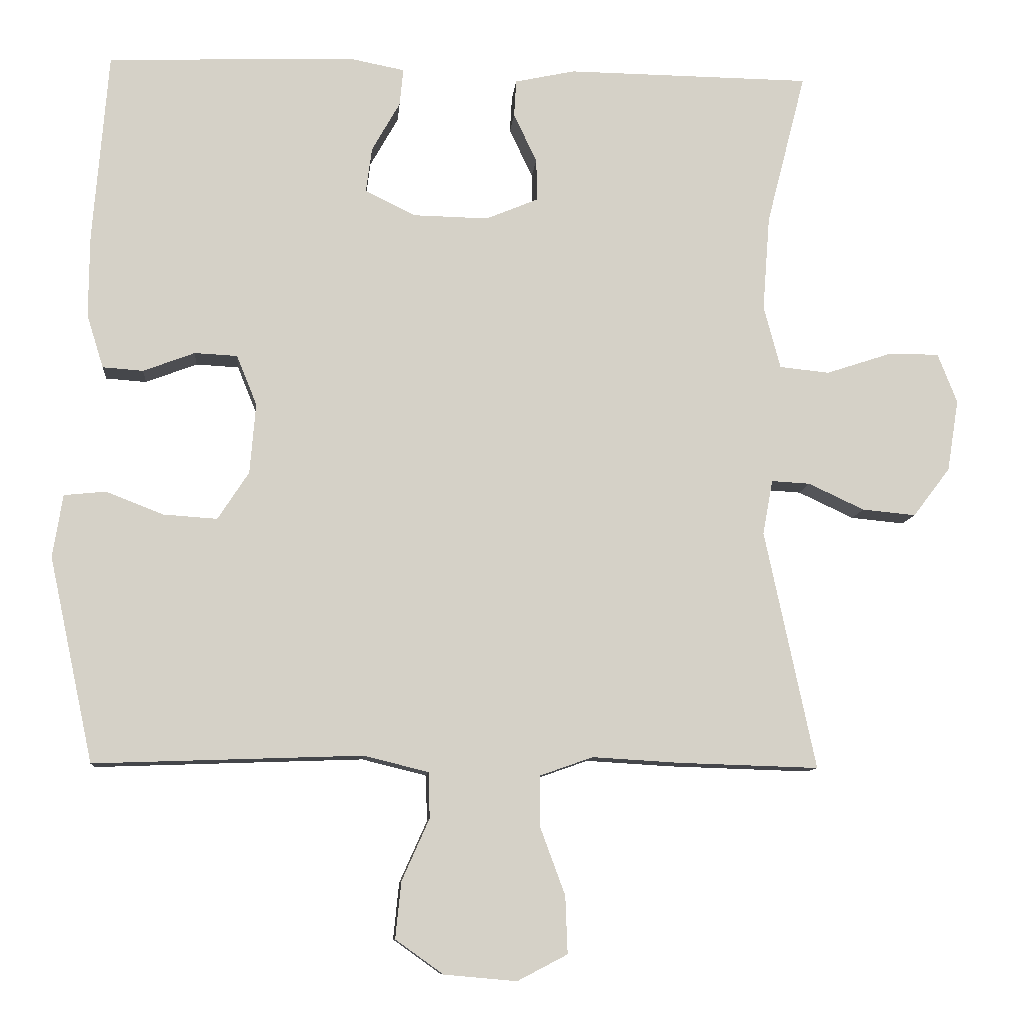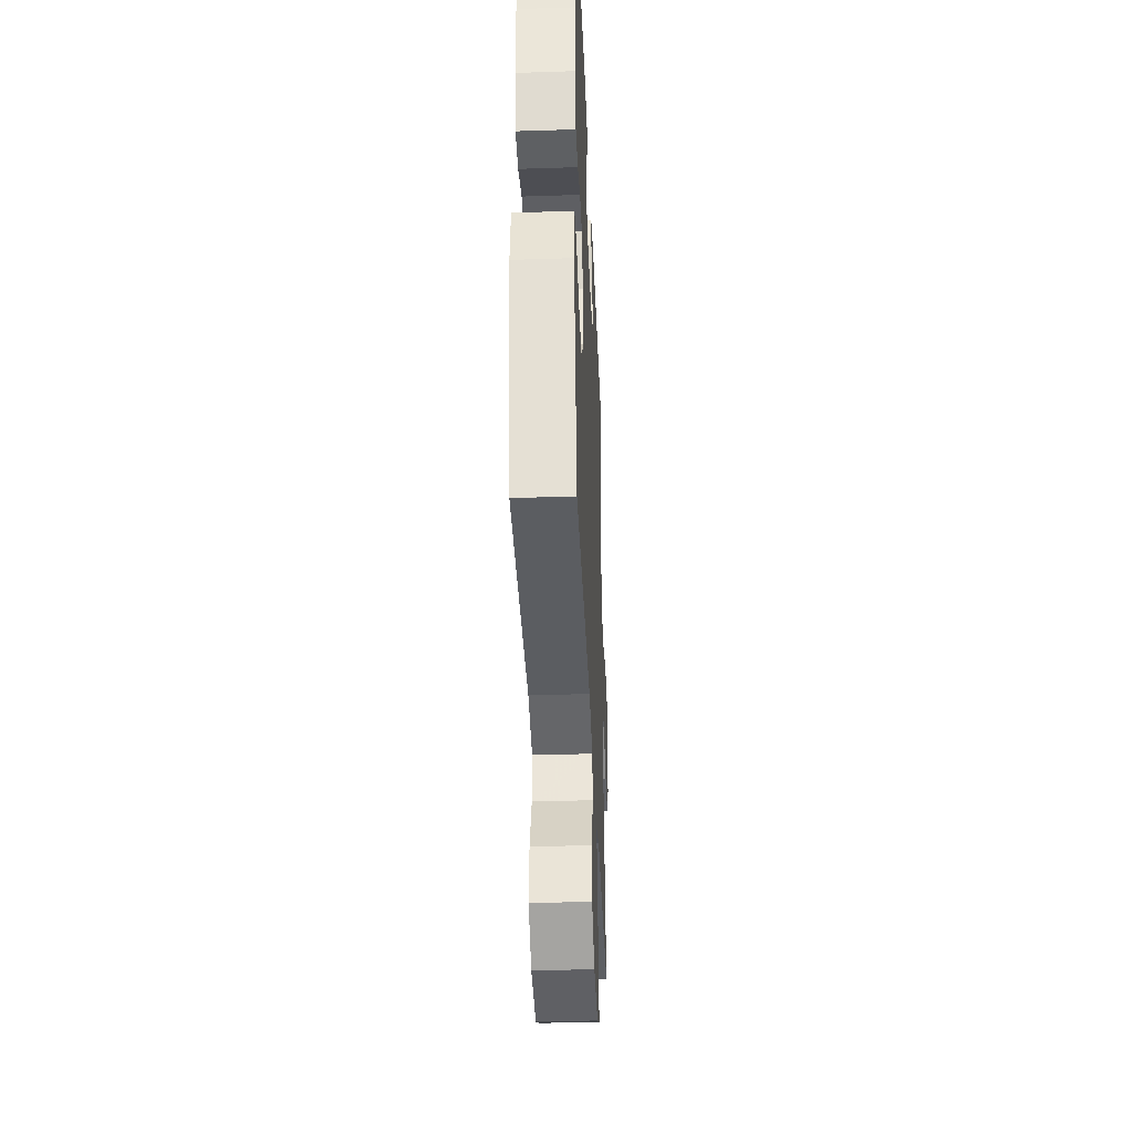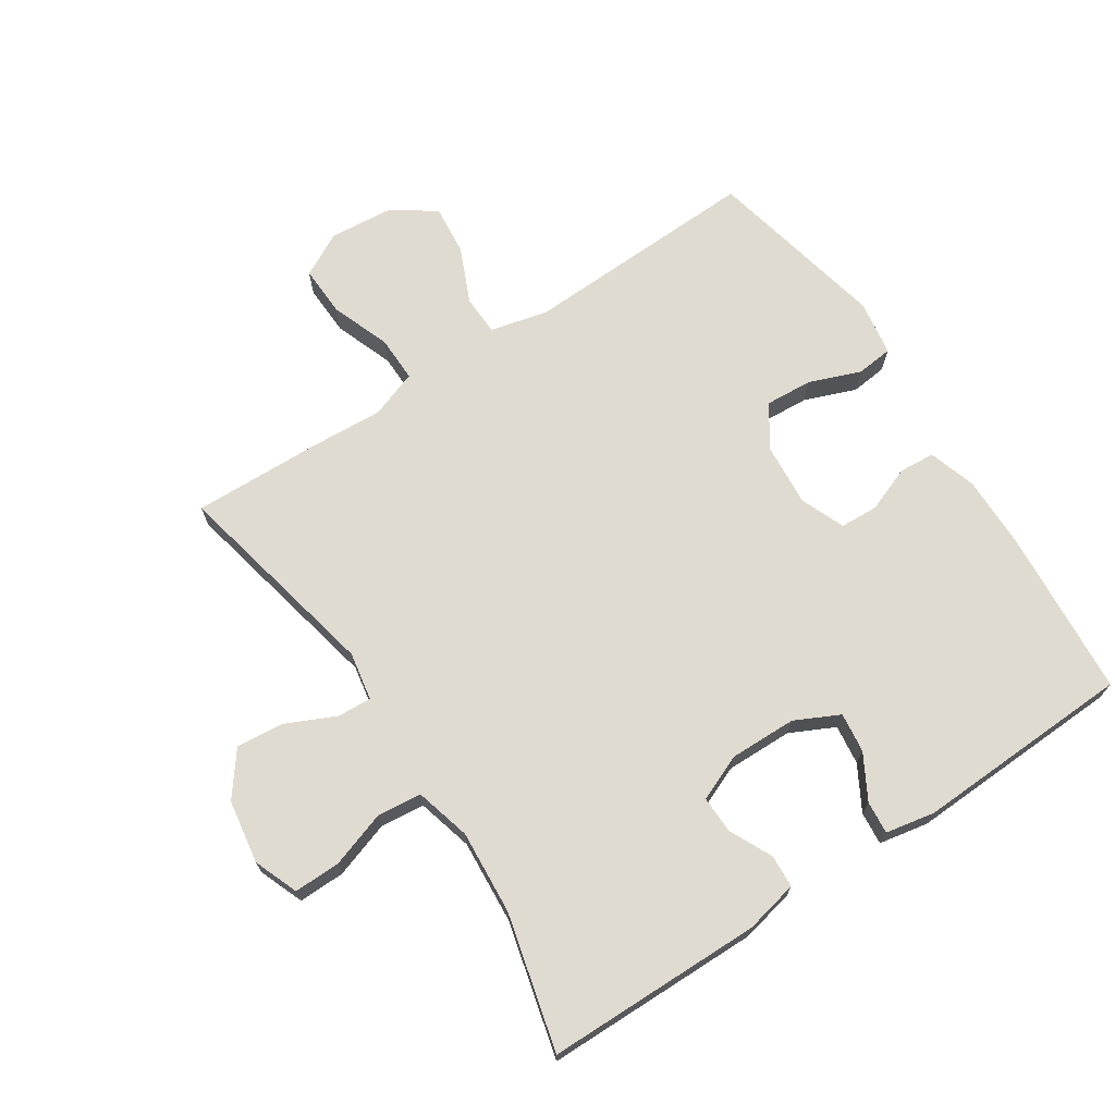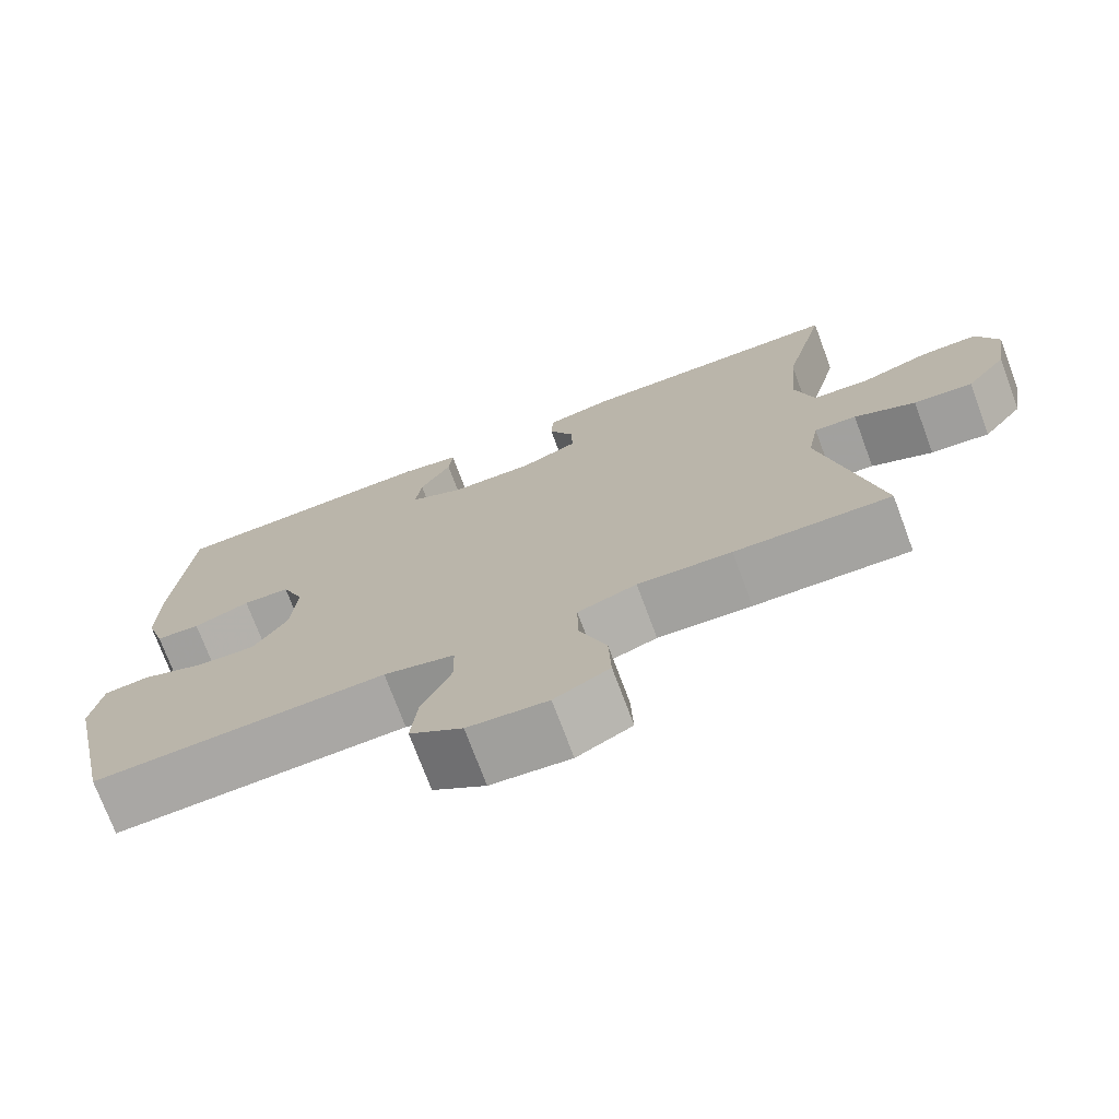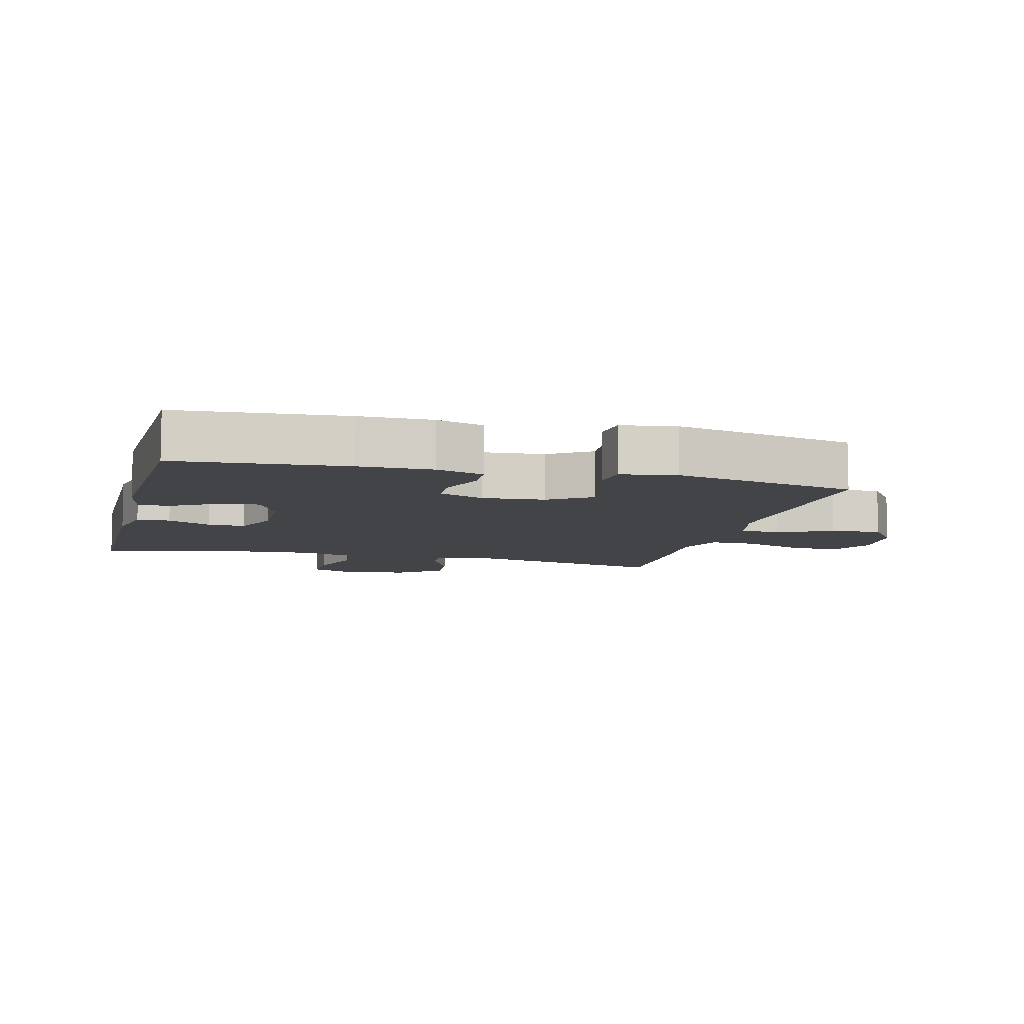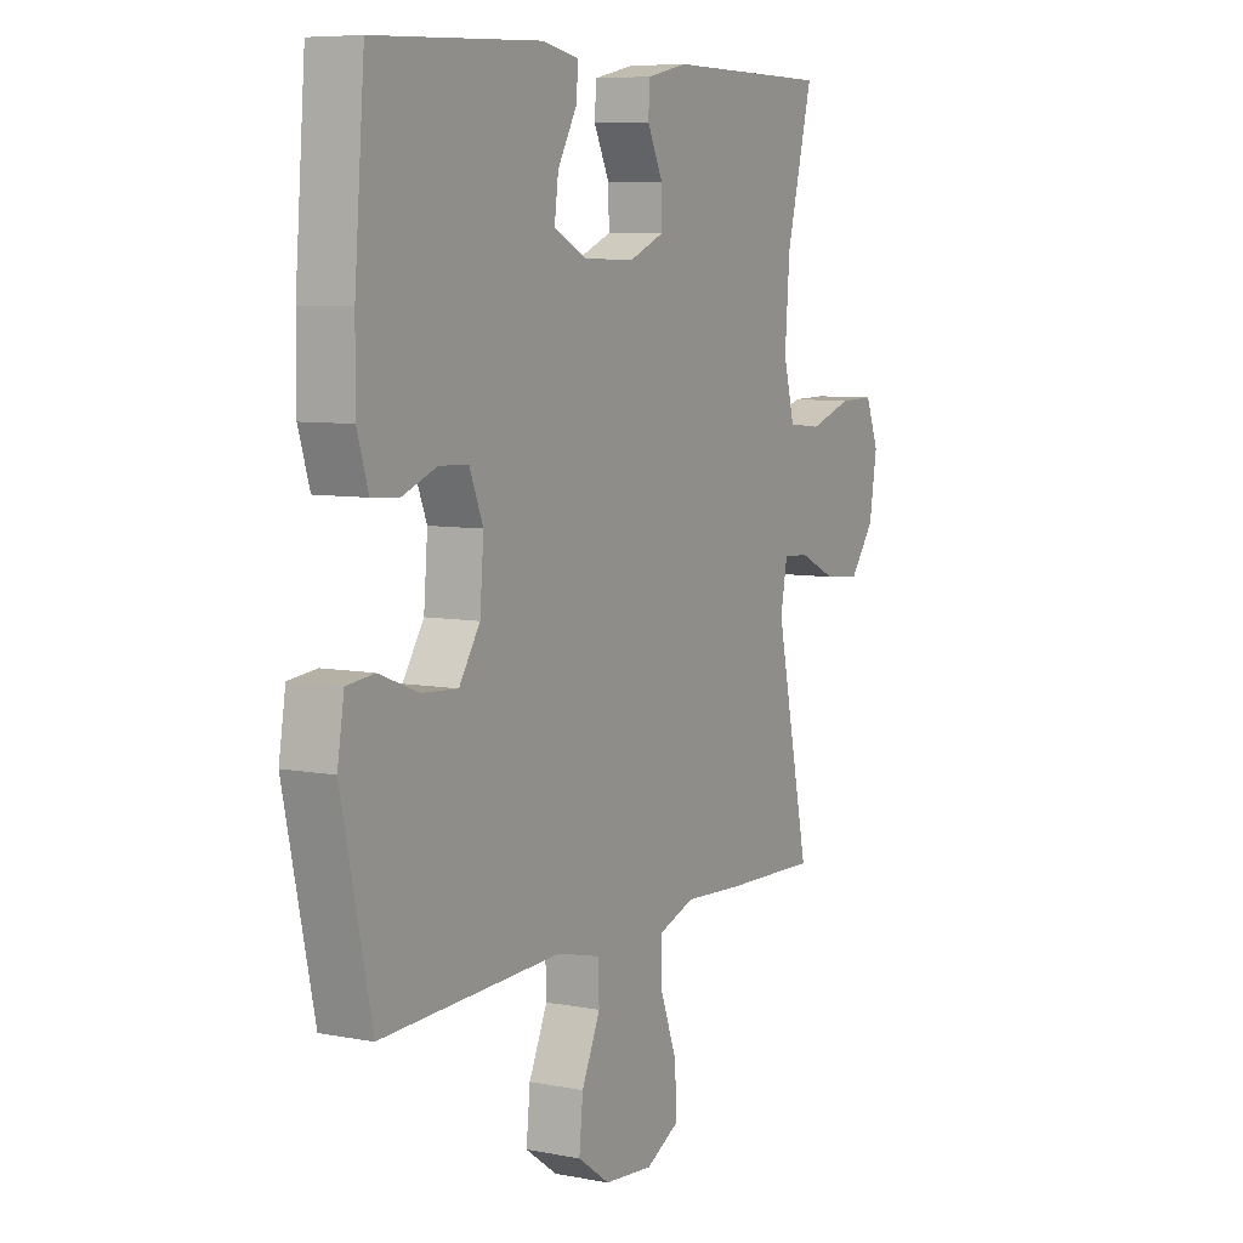
<metadata>
{"format":"obj","ext":"obj","renderer":"f3d","projection":"perspective","resolution":1024,"background":"white","views":[{"elev":-9.9,"azim":175.0,"up":"+Z"},{"elev":-38.1,"azim":92.4,"up":"+Z"},{"elev":70.1,"azim":-33.4,"up":"+Y"},{"elev":-73.8,"azim":-159.5,"up":"+Z"},{"elev":-8.3,"azim":75.5,"up":"+Y"},{"elev":7.3,"azim":119.0,"up":"+Z"}]}
</metadata>
<code>
v -0.5 0.07 -0.5
v -0.43 0.07 -0.17
v -0.444 0.07 -0.095
v -0.497 0.07 -0.098
v -0.574 0.07 -0.134
v -0.648 0.07 -0.141
v -0.699 0.07 -0.074
v -0.715 0.07 0.025
v -0.688 0.07 0.094
v -0.616 0.07 0.093
v -0.528 0.07 0.064
v -0.459 0.07 0.071
v -0.436 0.07 0.158
v -0.446 0.07 0.289
v -0.5 0.07 0.5
v -0.163 0.07 0.504
v -0.08 0.07 0.486
v -0.077 0.07 0.435
v -0.109 0.07 0.368
v -0.11 0.07 0.31
v -0.038 0.07 0.28
v 0.066 0.07 0.282
v 0.135 0.07 0.316
v 0.127 0.07 0.378
v 0.088 0.07 0.447
v 0.083 0.07 0.498
v 0.16 0.07 0.513
v 0.5 0.07 0.5
v 0.521 0.07 0.239
v 0.522 0.07 0.125
v 0.499 0.07 0.051
v 0.443 0.07 0.047
v 0.372 0.07 0.074
v 0.313 0.07 0.071
v 0.285 0.07 0.002
v 0.293 0.07 -0.095
v 0.336 0.07 -0.161
v 0.41 0.07 -0.156
v 0.49 0.07 -0.125
v 0.547 0.07 -0.131
v 0.561 0.07 -0.217
v 0.5 0.07 -0.5
v 0.13 0.07 -0.487
v 0.041 0.07 -0.509
v 0.039 0.07 -0.572
v 0.077 0.07 -0.657
v 0.085 0.07 -0.735
v 0.019 0.07 -0.782
v -0.081 0.07 -0.791
v -0.15 0.07 -0.755
v -0.147 0.07 -0.676
v -0.113 0.07 -0.584
v -0.112 0.07 -0.513
v -0.186 0.07 -0.487
v -0.304 0.07 -0.494
v -0.5 0 -0.5
v -0.43 0 -0.17
v -0.444 0 -0.095
v -0.497 0 -0.098
v -0.574 0 -0.134
v -0.648 0 -0.141
v -0.699 0 -0.074
v -0.715 0 0.025
v -0.688 0 0.094
v -0.616 0 0.093
v -0.528 0 0.064
v -0.459 0 0.071
v -0.436 0 0.158
v -0.446 0 0.289
v -0.5 0 0.5
v -0.163 0 0.504
v -0.08 0 0.486
v -0.077 0 0.435
v -0.109 0 0.368
v -0.11 0 0.31
v -0.038 0 0.28
v 0.066 0 0.282
v 0.135 0 0.316
v 0.127 0 0.378
v 0.088 0 0.447
v 0.083 0 0.498
v 0.16 0 0.513
v 0.5 0 0.5
v 0.521 0 0.239
v 0.522 0 0.125
v 0.499 0 0.051
v 0.443 0 0.047
v 0.372 0 0.074
v 0.313 0 0.071
v 0.285 0 0.002
v 0.293 0 -0.095
v 0.336 0 -0.161
v 0.41 0 -0.156
v 0.49 0 -0.125
v 0.547 0 -0.131
v 0.561 0 -0.217
v 0.5 0 -0.5
v 0.13 0 -0.487
v 0.041 0 -0.509
v 0.039 0 -0.572
v 0.077 0 -0.657
v 0.085 0 -0.735
v 0.019 0 -0.782
v -0.081 0 -0.791
v -0.15 0 -0.755
v -0.147 0 -0.676
v -0.113 0 -0.584
v -0.112 0 -0.513
v -0.186 0 -0.487
v -0.304 0 -0.494
f 54 55 1 2
f 53 54 2 3
f 50 51 52
f 49 50 52
f 48 49 52
f 47 48 52
f 46 47 52
f 45 46 52
f 44 45 52 53
f 43 44 53 3
f 41 42 43
f 40 41 43
f 39 40 43
f 38 39 43
f 37 38 43
f 36 37 43 3
f 31 32 33
f 30 31 33
f 29 30 33
f 28 29 33
f 27 28 33
f 26 27 33
f 25 26 33
f 24 25 33
f 23 24 33 34
f 22 23 34 35
f 17 18 19
f 16 17 19
f 15 16 19
f 14 15 19
f 13 14 19 20
f 12 13 20 21
f 9 10 11
f 8 9 11
f 7 8 11
f 6 7 11
f 5 6 11
f 4 5 11
f 3 4 11 12
f 22 35 36
f 21 22 36
f 12 21 36
f 3 12 36
f 57 56 110 109
f 58 57 109 108
f 107 106 105
f 107 105 104
f 107 104 103
f 107 103 102
f 107 102 101
f 107 101 100
f 108 107 100 99
f 58 108 99 98
f 98 97 96
f 98 96 95
f 98 95 94
f 98 94 93
f 98 93 92
f 58 98 92 91
f 88 87 86
f 88 86 85
f 88 85 84
f 88 84 83
f 88 83 82
f 88 82 81
f 88 81 80
f 88 80 79
f 89 88 79 78
f 90 89 78 77
f 74 73 72
f 74 72 71
f 74 71 70
f 74 70 69
f 75 74 69 68
f 76 75 68 67
f 66 65 64
f 66 64 63
f 66 63 62
f 66 62 61
f 66 61 60
f 66 60 59
f 67 66 59 58
f 91 90 77
f 91 77 76
f 91 76 67
f 91 67 58
f 1 56 57 2
f 2 57 58 3
f 3 58 59 4
f 4 59 60 5
f 5 60 61 6
f 6 61 62 7
f 7 62 63 8
f 8 63 64 9
f 9 64 65 10
f 10 65 66 11
f 11 66 67 12
f 12 67 68 13
f 13 68 69 14
f 14 69 70 15
f 15 70 71 16
f 16 71 72 17
f 17 72 73 18
f 18 73 74 19
f 19 74 75 20
f 20 75 76 21
f 21 76 77 22
f 22 77 78 23
f 23 78 79 24
f 24 79 80 25
f 25 80 81 26
f 26 81 82 27
f 27 82 83 28
f 28 83 84 29
f 29 84 85 30
f 30 85 86 31
f 31 86 87 32
f 32 87 88 33
f 33 88 89 34
f 34 89 90 35
f 35 90 91 36
f 36 91 92 37
f 37 92 93 38
f 38 93 94 39
f 39 94 95 40
f 40 95 96 41
f 41 96 97 42
f 42 97 98 43
f 43 98 99 44
f 44 99 100 45
f 45 100 101 46
f 46 101 102 47
f 47 102 103 48
f 48 103 104 49
f 49 104 105 50
f 50 105 106 51
f 51 106 107 52
f 52 107 108 53
f 53 108 109 54
f 54 109 110 55
f 55 110 56 1

</code>
